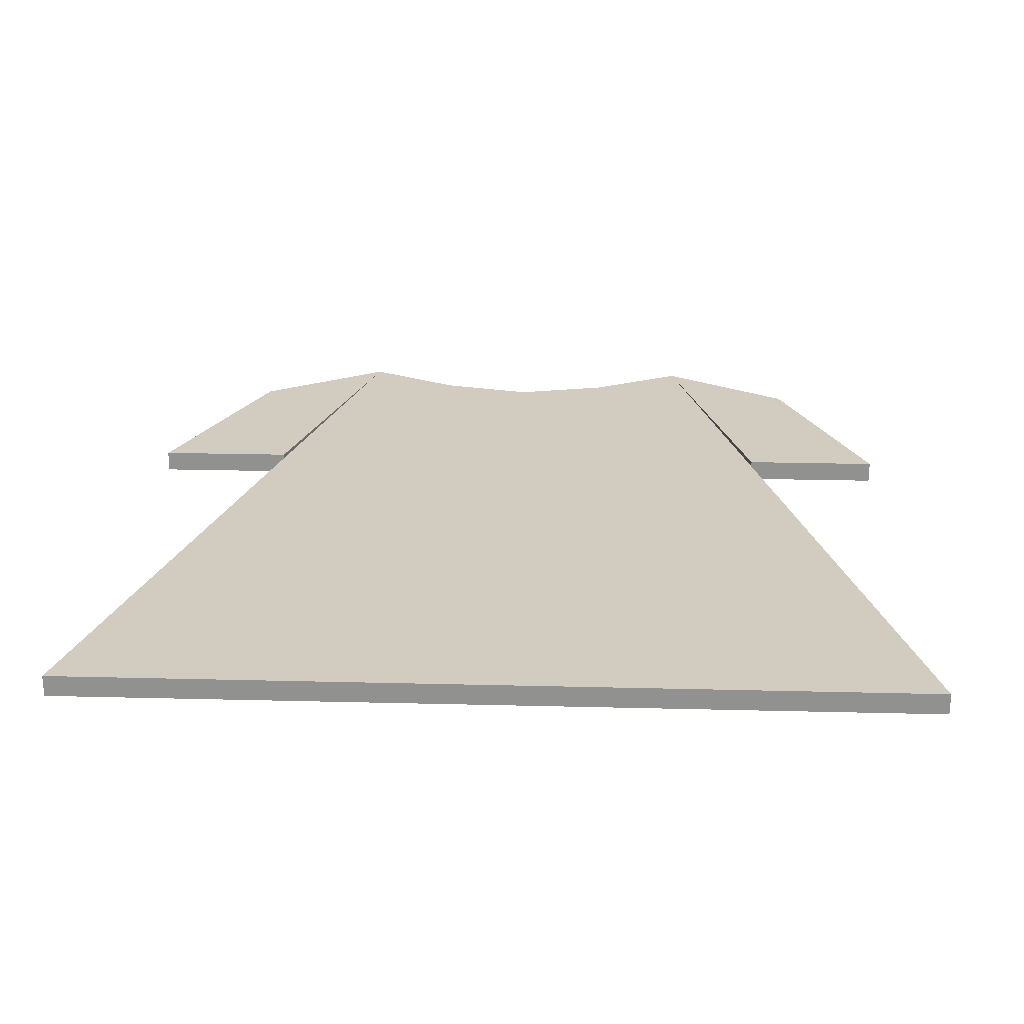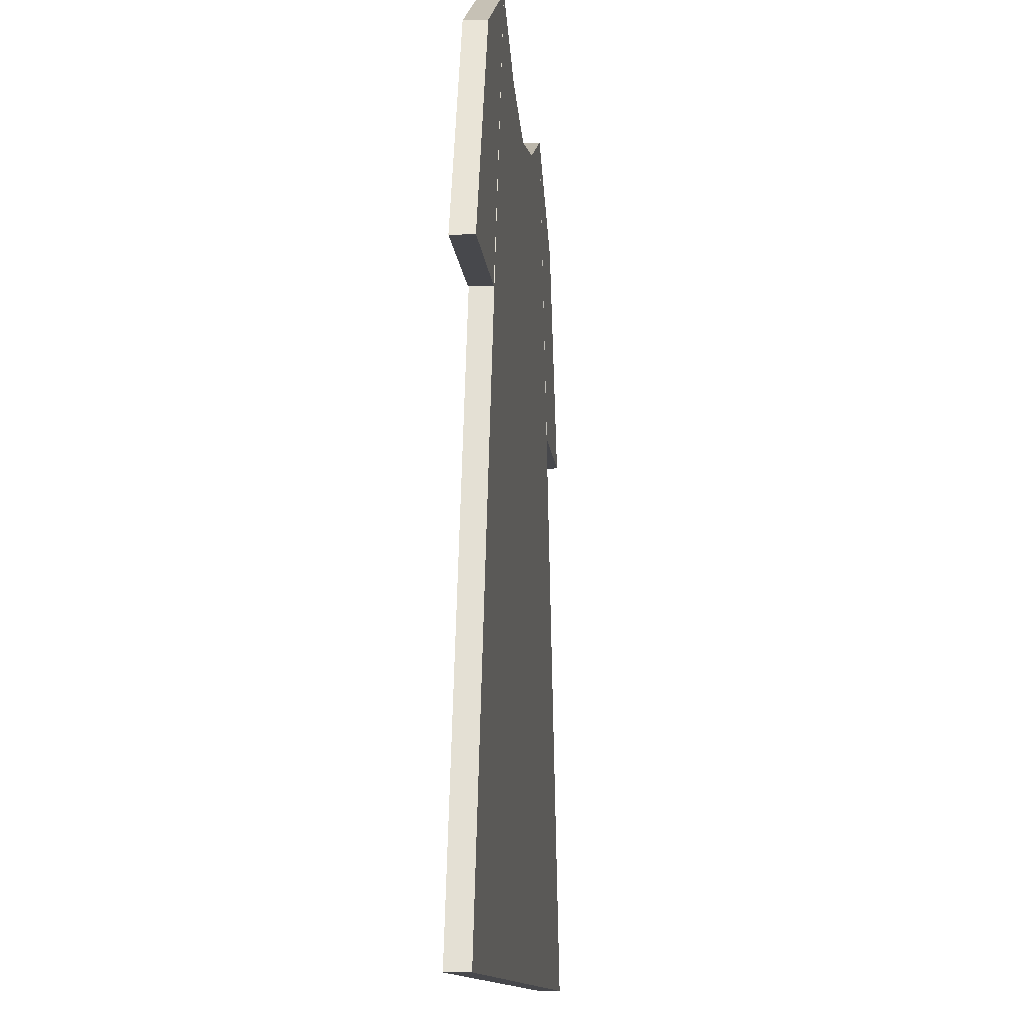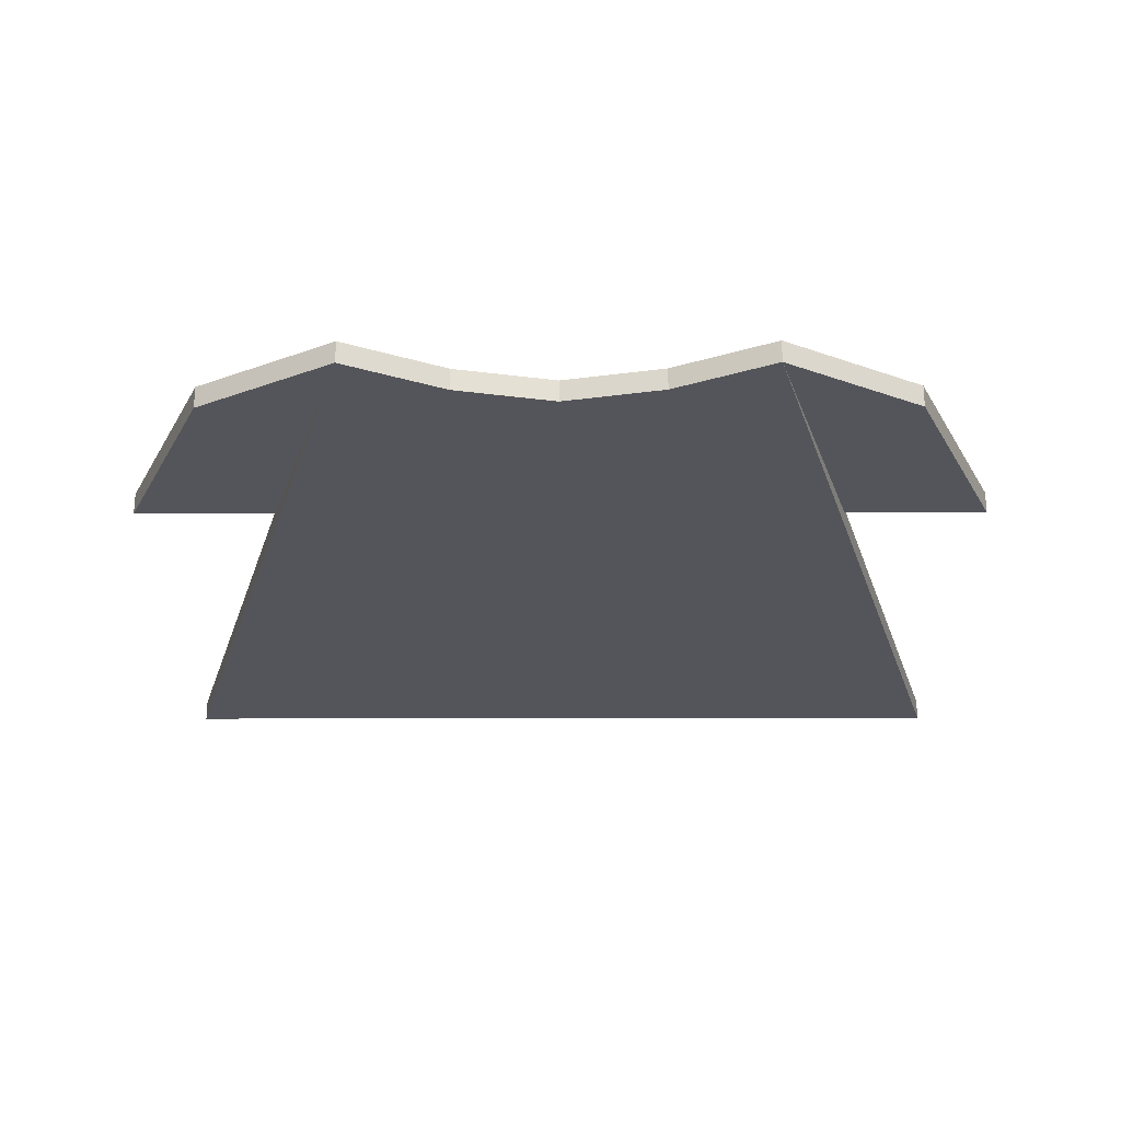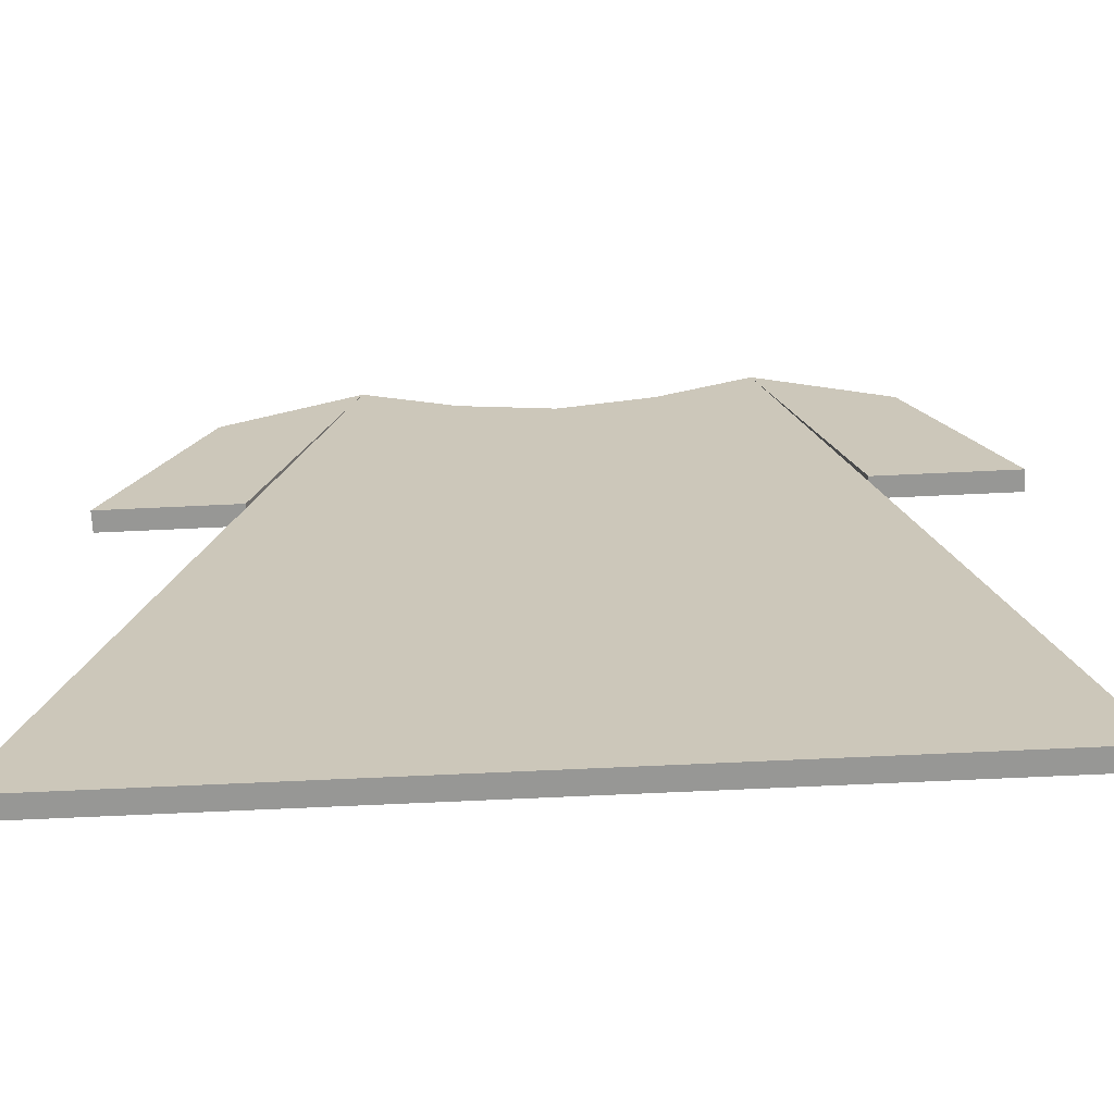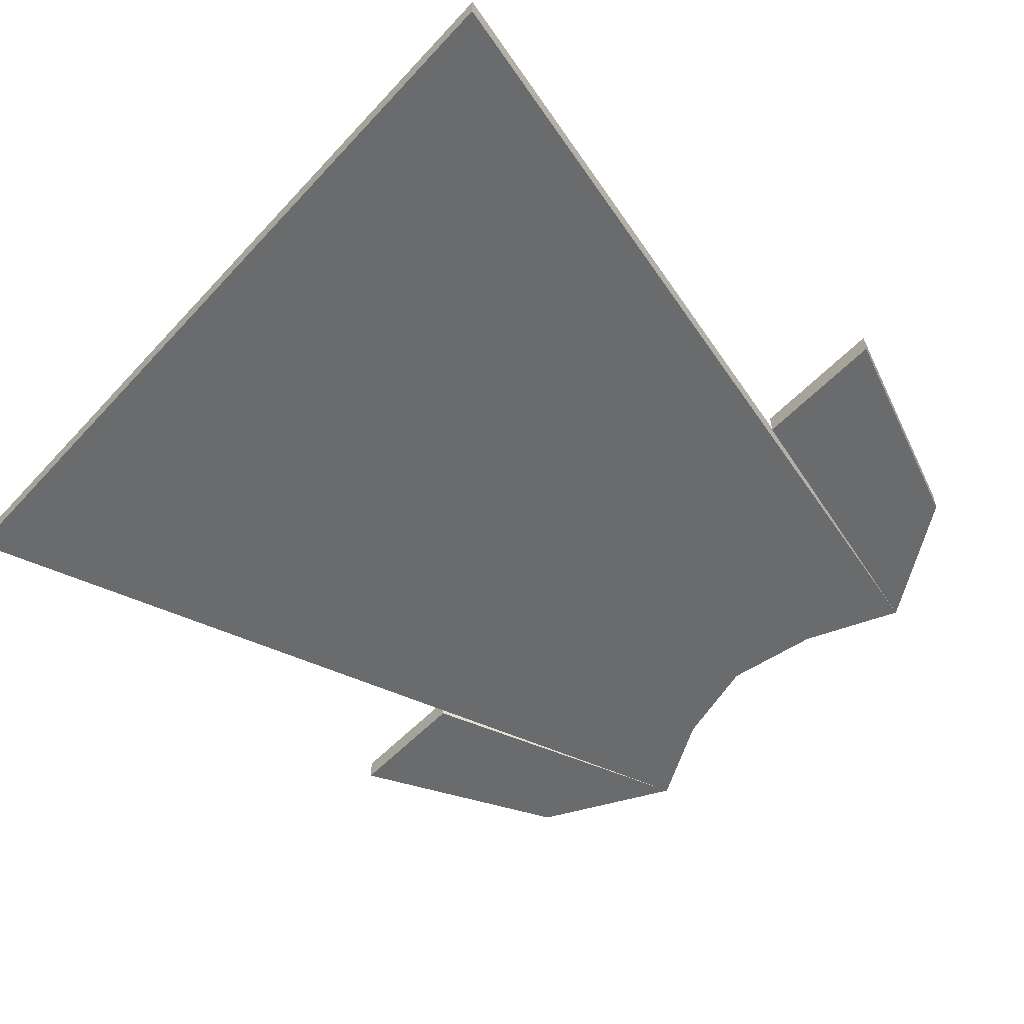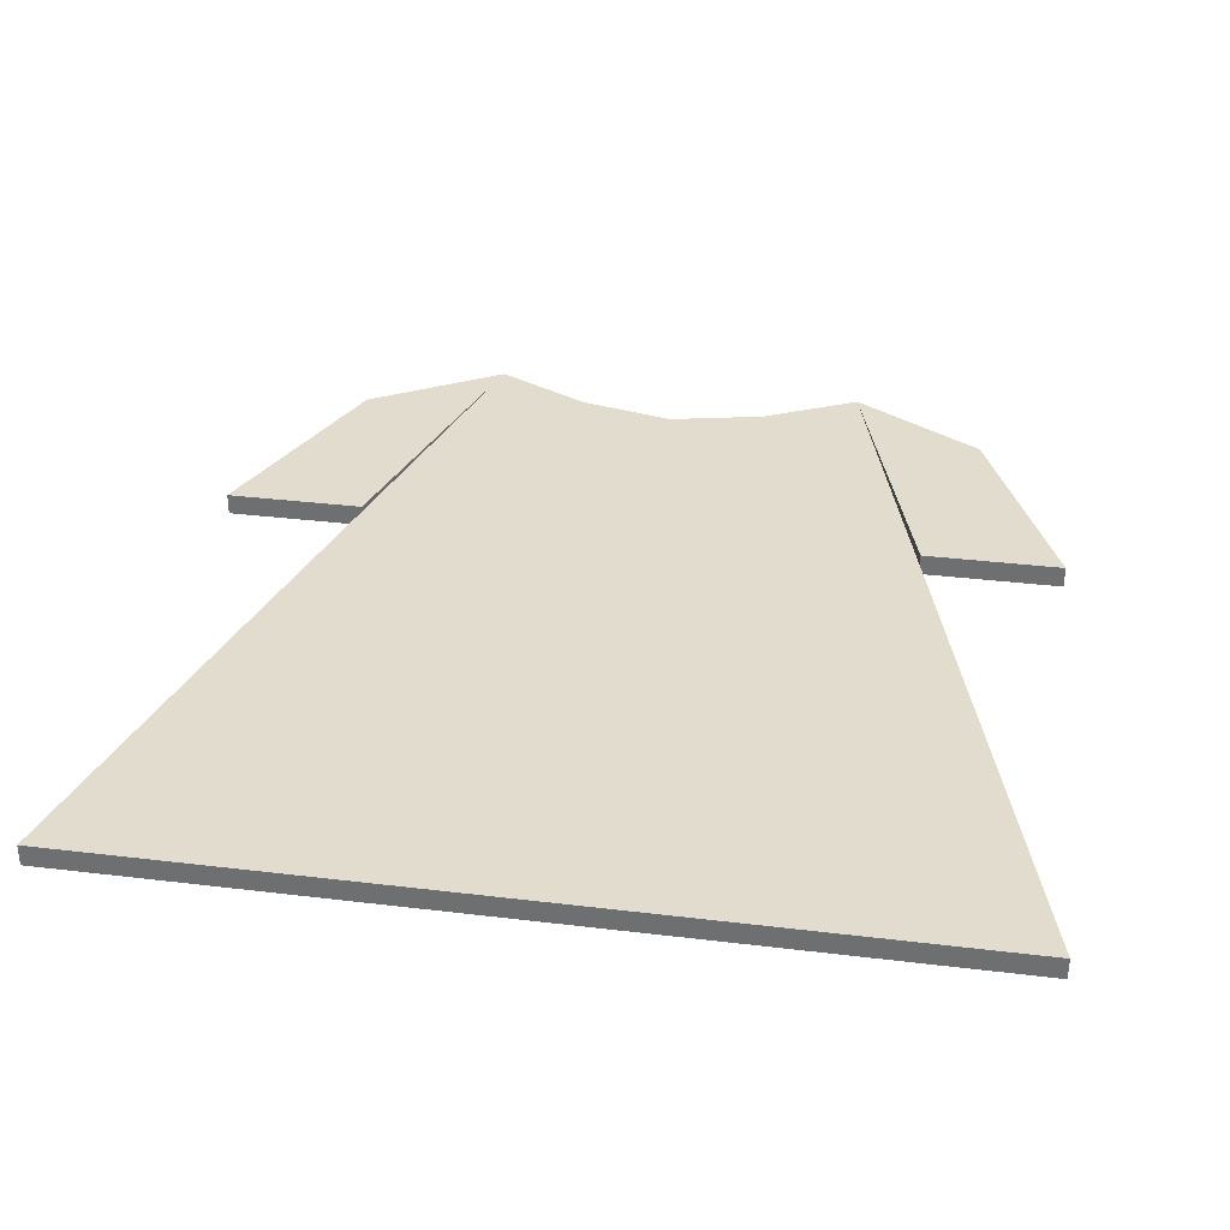
<metadata>
{"format":"obj","ext":"obj","renderer":"f3d","projection":"perspective","resolution":1024,"background":"white","views":[{"elev":23.8,"azim":-177.6,"up":"+Y"},{"elev":-11.6,"azim":-84.7,"up":"+Z"},{"elev":-24.9,"azim":0.2,"up":"+Y"},{"elev":-68.1,"azim":-177.3,"up":"+Z"},{"elev":-53.2,"azim":-131.4,"up":"+Y"},{"elev":34.1,"azim":-170.7,"up":"+Y"}]}
</metadata>
<code>
o cuboid
v 0.225 0.025 0.5
v 0.5 0.025 -0.5
v 0.225 0 0.5
v 0.5 0 -0.5
v -0.225 0.025 0.5
v -0.5 0.025 -0.5
v -0.225 0 0.5
v -0.5 0 -0.5
v 0 0.025 0.4188
v 0 0.025 -0.5
v 0 0 -0.5
v 0 0 0.4188
v -0.1125 0.025 0.4438
v -0.25 0.025 -0.5
v -0.25 0 -0.5
v -0.1125 0 0.4438
v 0.25 0.025 -0.5
v 0.1125 0.025 0.4438
v 0.1125 0 0.4438
v 0.25 0 -0.5
f 2 1 3 4
f 7 5 6 8
f 9 18 17 10
f 11 20 19 12
f 12 19 18 9
f 10 17 20 11
f 10 14 13 9
f 11 15 14 10
f 12 16 15 11
f 9 13 16 12
f 5 13 14 6
f 6 14 15 8
f 8 15 16 7
f 7 16 13 5
f 2 17 18 1
f 1 18 19 3
f 3 19 20 4
f 4 20 17 2
o cuboid
v -0.225 0.025 0.5
v -0.325 0.025 0.1562
v -0.225 0 0.5
v -0.325 0 0.1562
v -0.3812 0.025 0.4063
v -0.4875 0.025 0.1562
v -0.3812 0 0.4063
v -0.4875 0 0.1562
f 22 21 23 24
f 27 25 26 28
f 25 21 22 26
f 24 23 27 28
f 23 21 25 27
f 26 22 24 28
o cuboid
v 0.225 0.025 0.5
v 0.325 0.025 0.1562
v 0.225 0 0.5
v 0.325 0 0.1562
v 0.3812 0.025 0.4063
v 0.4875 0.025 0.1562
v 0.3812 0 0.4063
v 0.4875 0 0.1562
f 31 29 30 32
f 34 33 35 36
f 30 29 33 34
f 35 31 32 36
f 33 29 31 35
f 32 30 34 36

</code>
